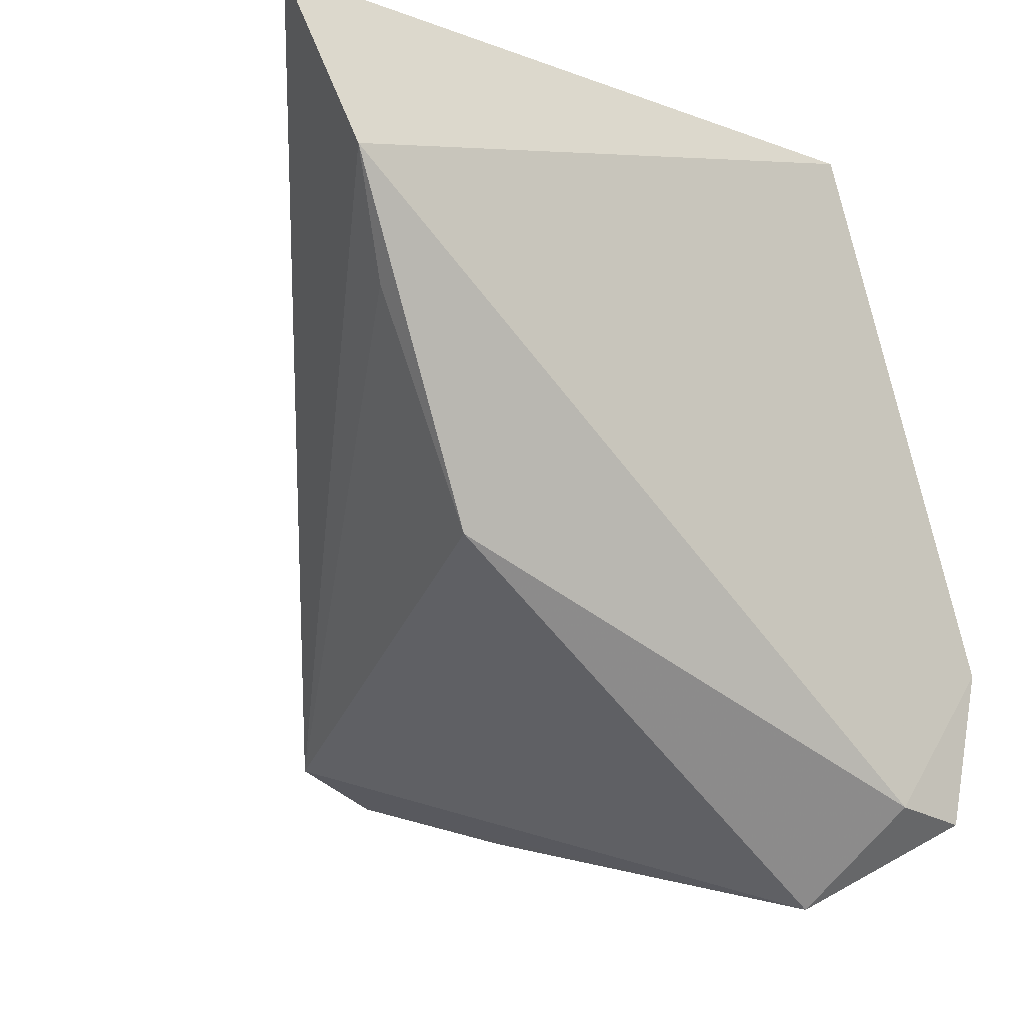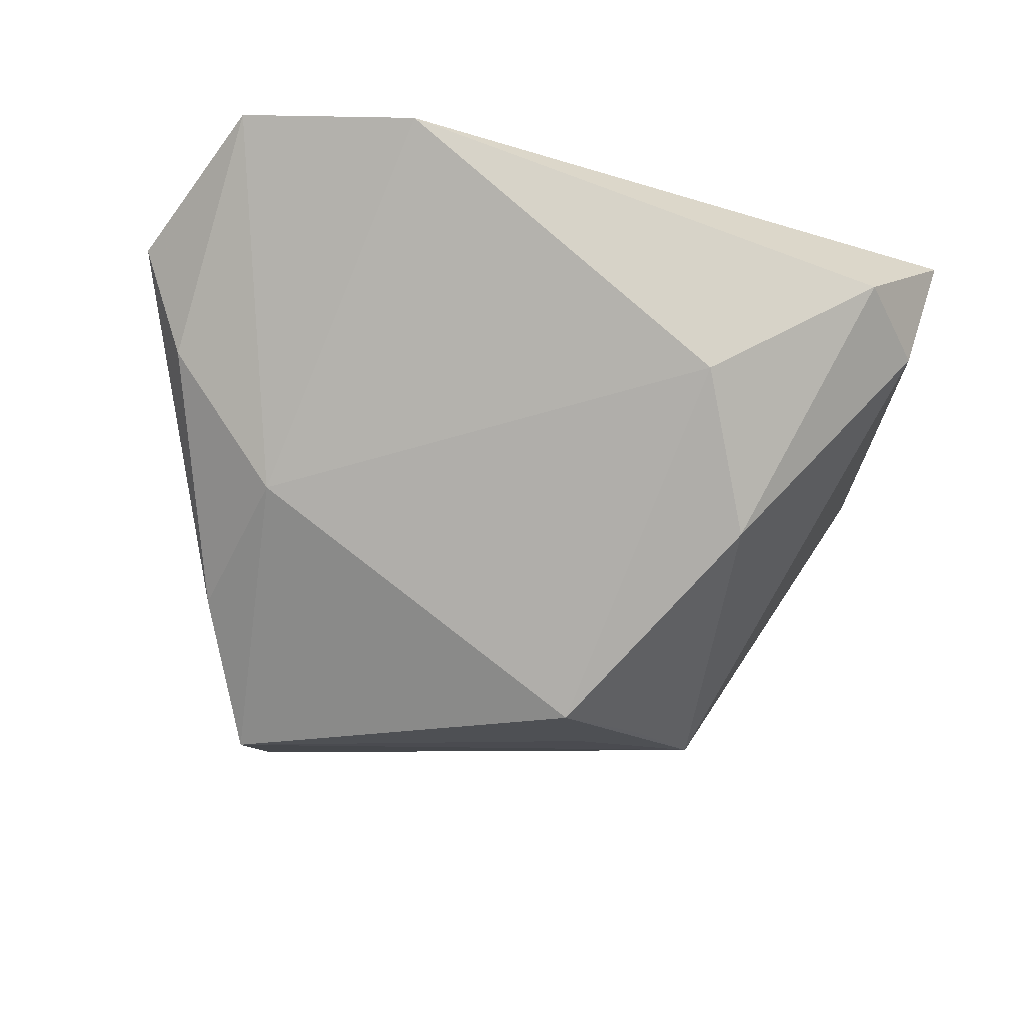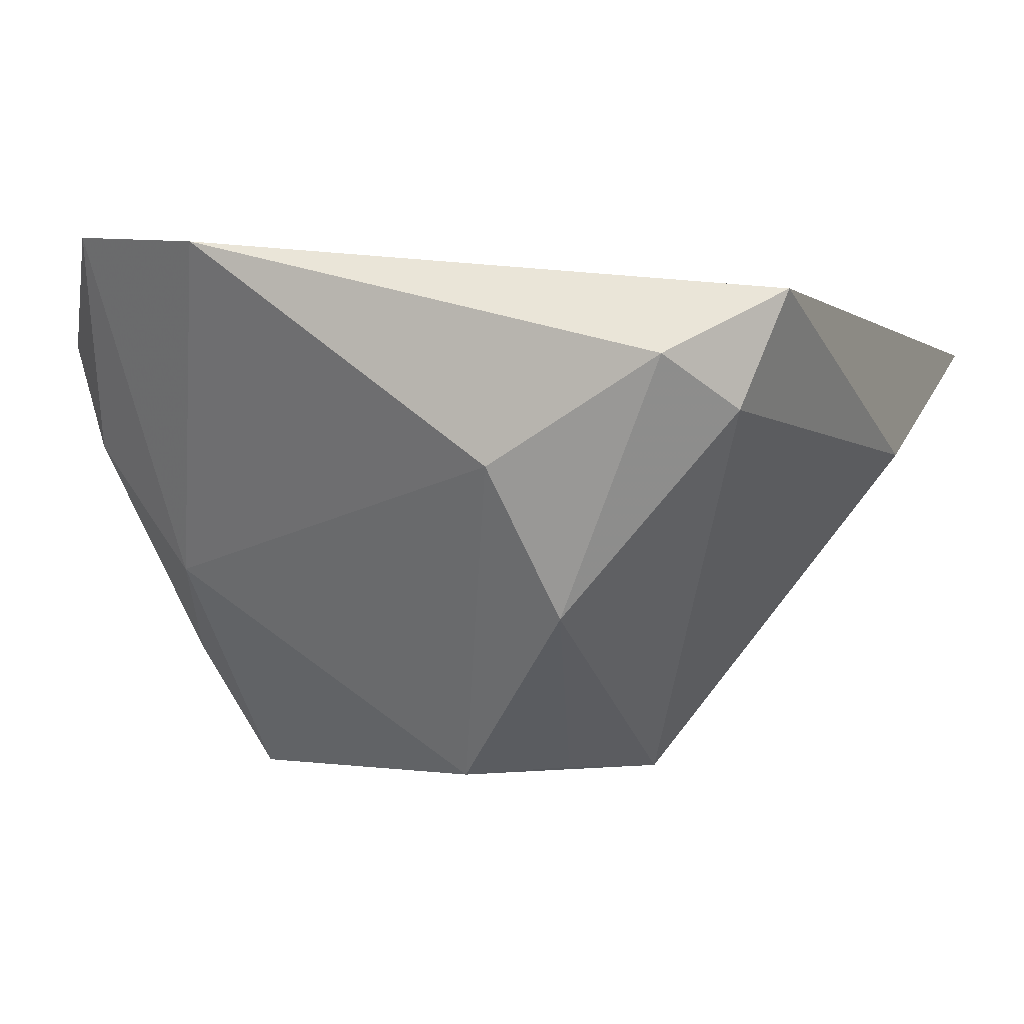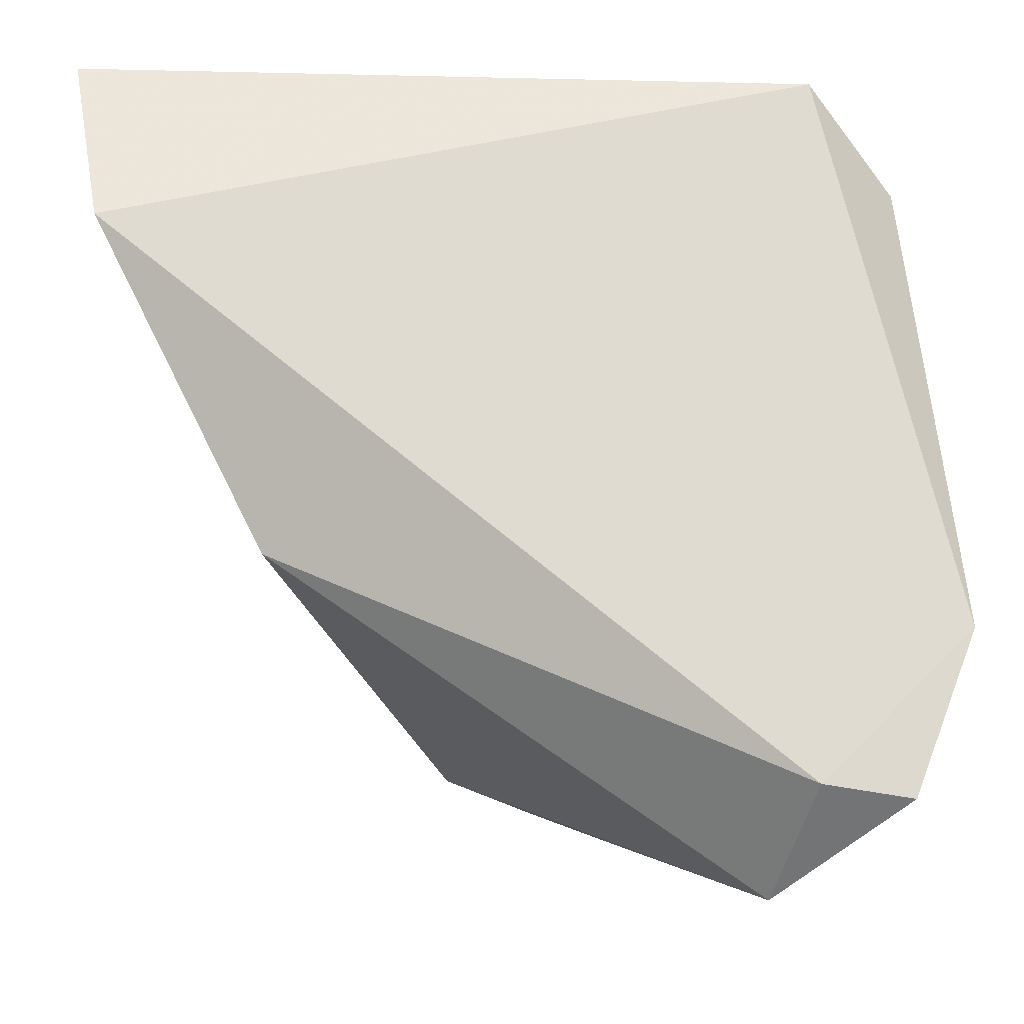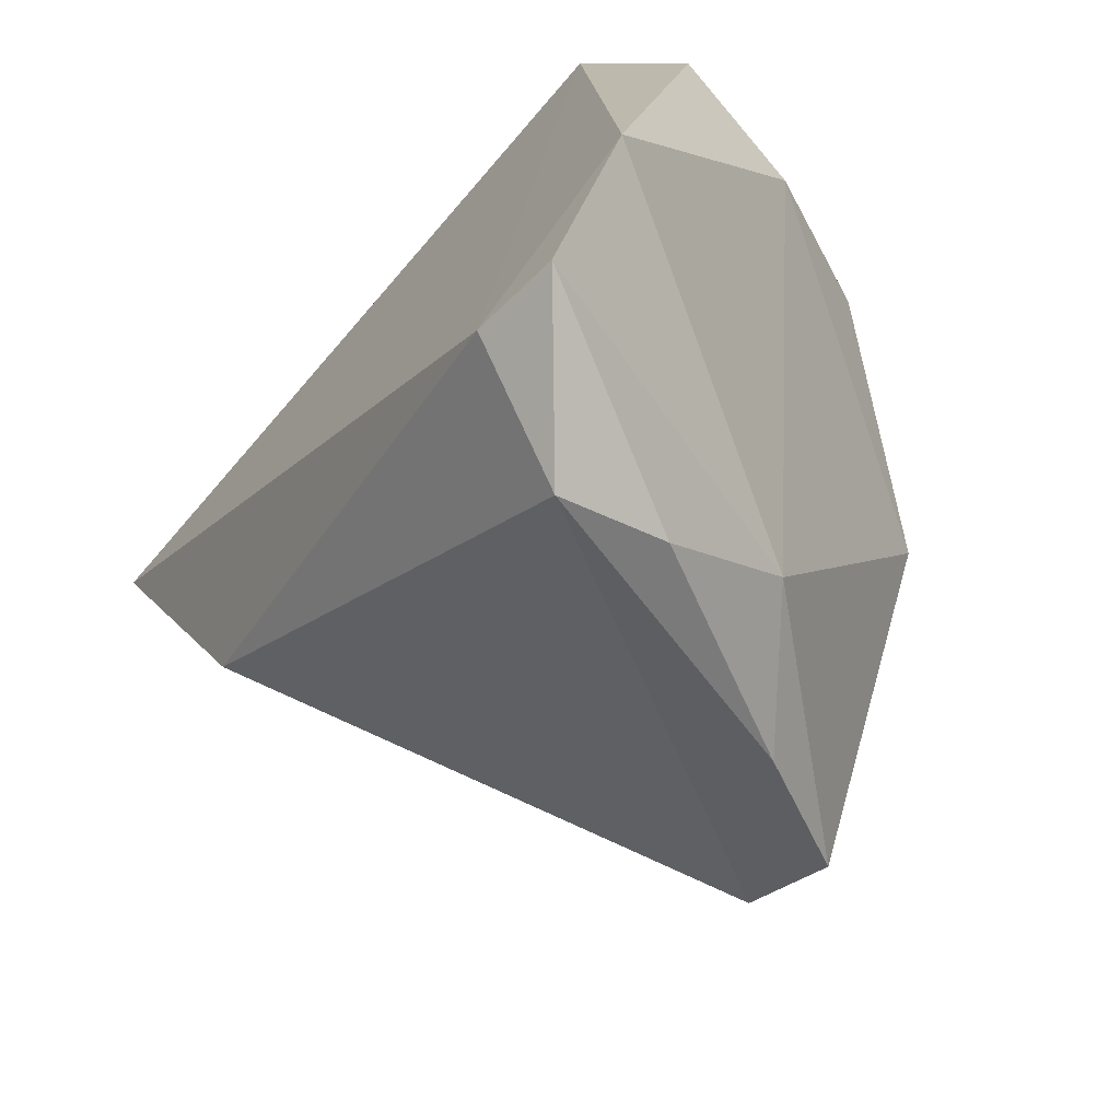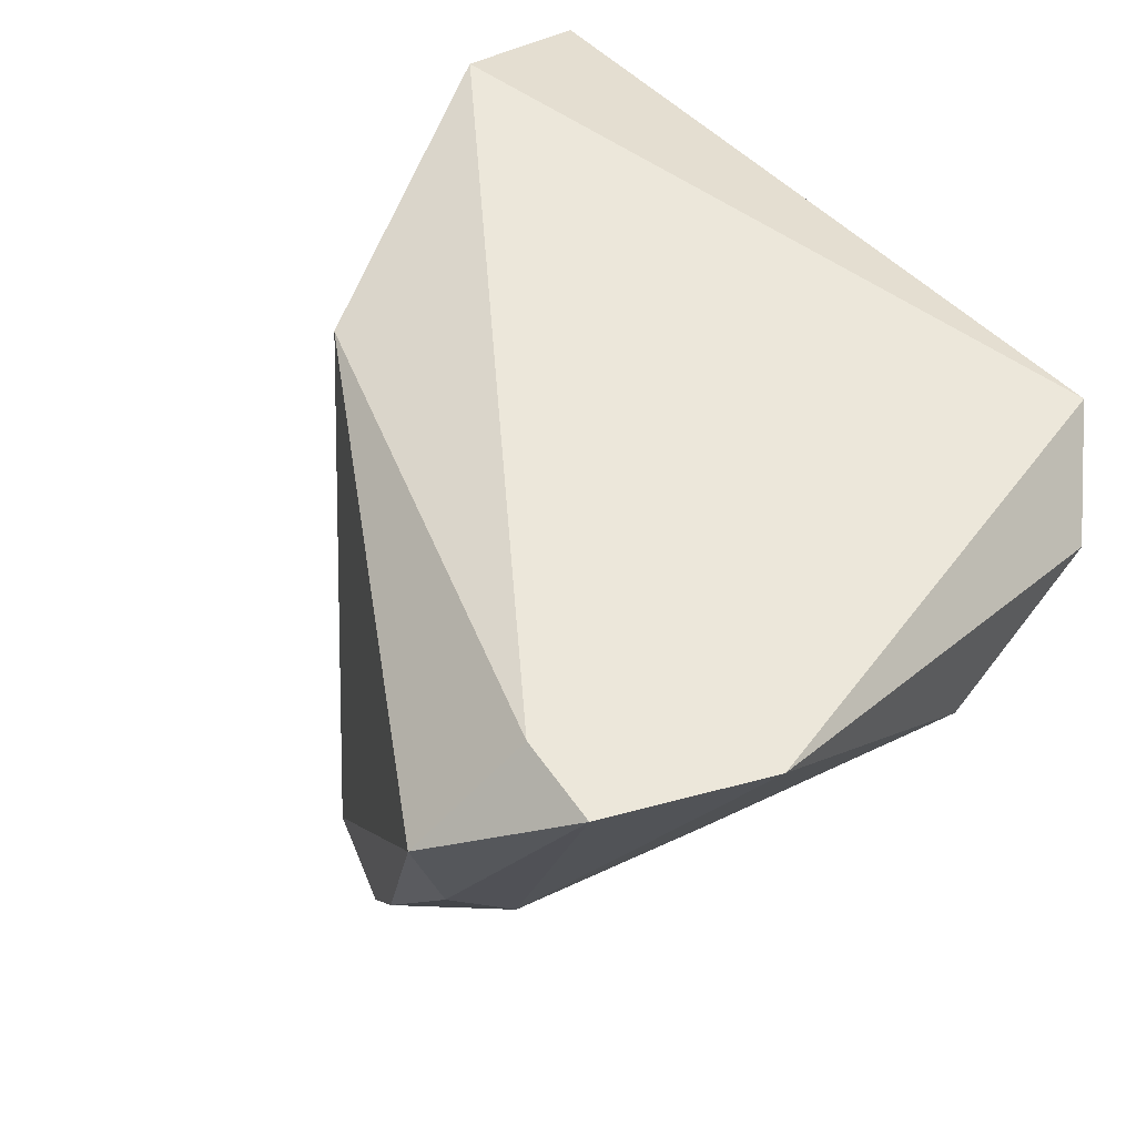
<metadata>
{"format":"obj","ext":"obj","renderer":"f3d","projection":"perspective","resolution":1024,"background":"white","views":[{"elev":-11.8,"azim":-39.2,"up":"+Y"},{"elev":-18.8,"azim":81.2,"up":"+Z"},{"elev":-2.9,"azim":112.0,"up":"+Z"},{"elev":-11.9,"azim":0.3,"up":"+Y"},{"elev":-59.5,"azim":54.7,"up":"+Y"},{"elev":49.9,"azim":46.8,"up":"+Z"}]}
</metadata>
<code>
v 0.03611 -0.04127 0.02538
v 0.03819 0.02989 0.008511
v 0.02162 -0.05109 0.01481
v -0.04478 0.009761 0.02135
v 0.01554 -0.001639 -0.03684
v -0.003681 -0.03748 -0.03684
v -0.0009209 0.01593 -0.03623
v -0.01678 0.04206 0.00148
v 0.03058 0.03604 0.003078
v -0.05102 0.02209 0.02597
v 0.005779 -0.04223 -0.02214
v 0.004422 0.001845 -0.03684
v 0.02808 0.04079 0.01601
v 0.007177 0.008093 -0.03618
v 0.02019 -0.03648 -0.01268
v 0.04331 -0.0229 0.02267
v 0.03889 0.01051 -0.002763
v -0.03632 0.02368 -0.007697
v -0.05502 0.04206 0.01799
v 0.02176 -0.0471 0.00235
v -0.01434 -0.03346 -0.03521
v 0.03011 0.01562 -0.01889
v 0.02616 -0.03981 0.0265
v -0.0327 -0.0144 0.01989
f 19 7 18
f 8 7 19
f 19 18 21
f 21 7 6
f 21 18 7
f 19 21 10
f 16 17 2
f 1 15 16
f 16 15 17
f 6 7 12
f 2 17 22
f 7 8 9
f 2 22 9
f 9 22 7
f 24 21 3
f 3 21 6
f 23 10 24
f 23 3 1
f 24 3 23
f 1 16 23
f 4 21 24
f 24 10 4
f 4 10 21
f 5 12 7
f 6 12 5
f 5 15 6
f 17 15 5
f 5 22 17
f 13 8 19
f 13 9 8
f 2 9 13
f 19 10 13
f 13 16 2
f 10 23 13
f 13 23 16
f 20 15 1
f 1 3 20
f 7 22 14
f 14 5 7
f 22 5 14
f 11 3 6
f 11 20 3
f 6 15 11
f 15 20 11

</code>
